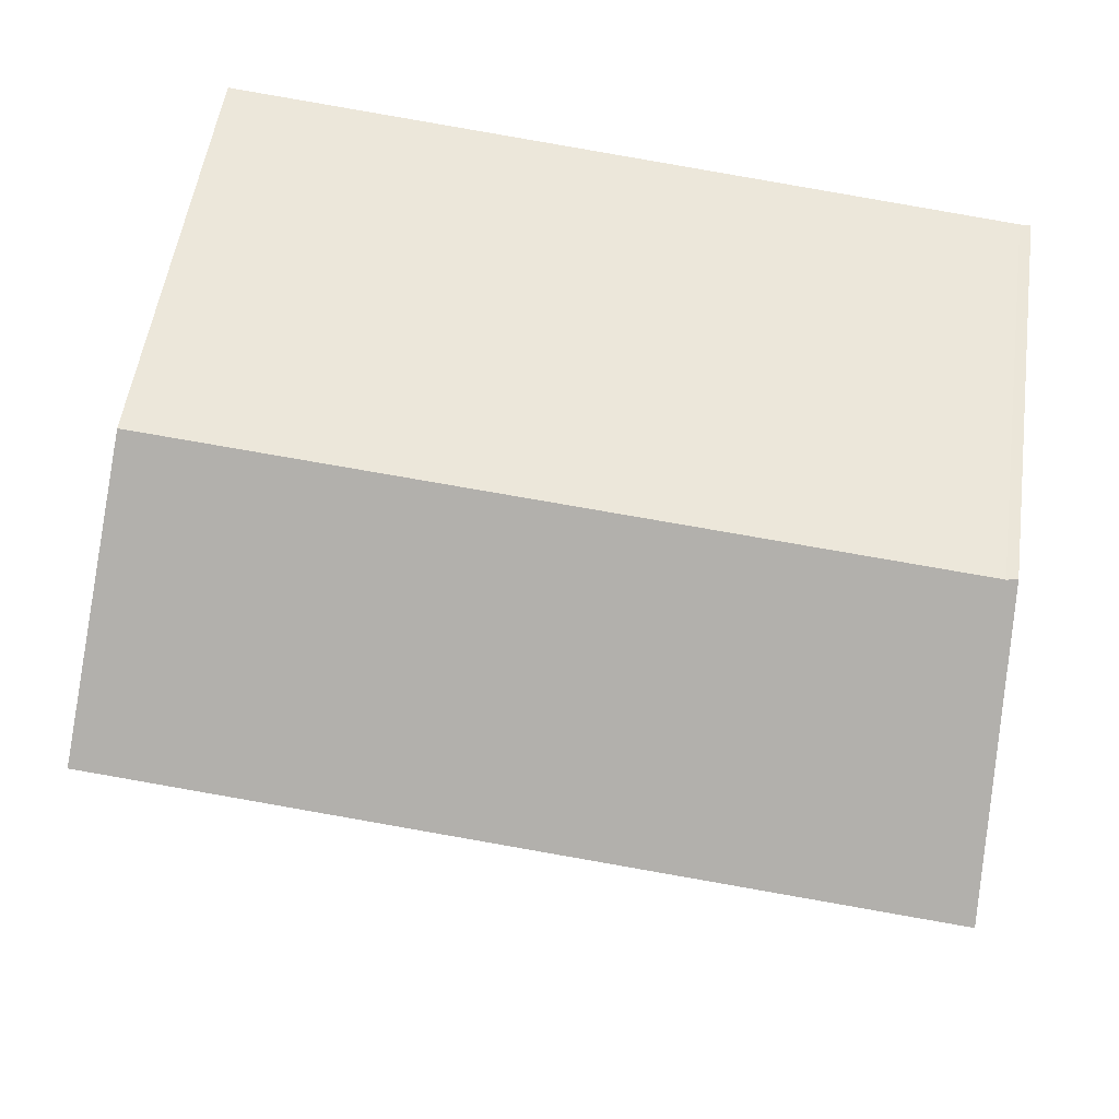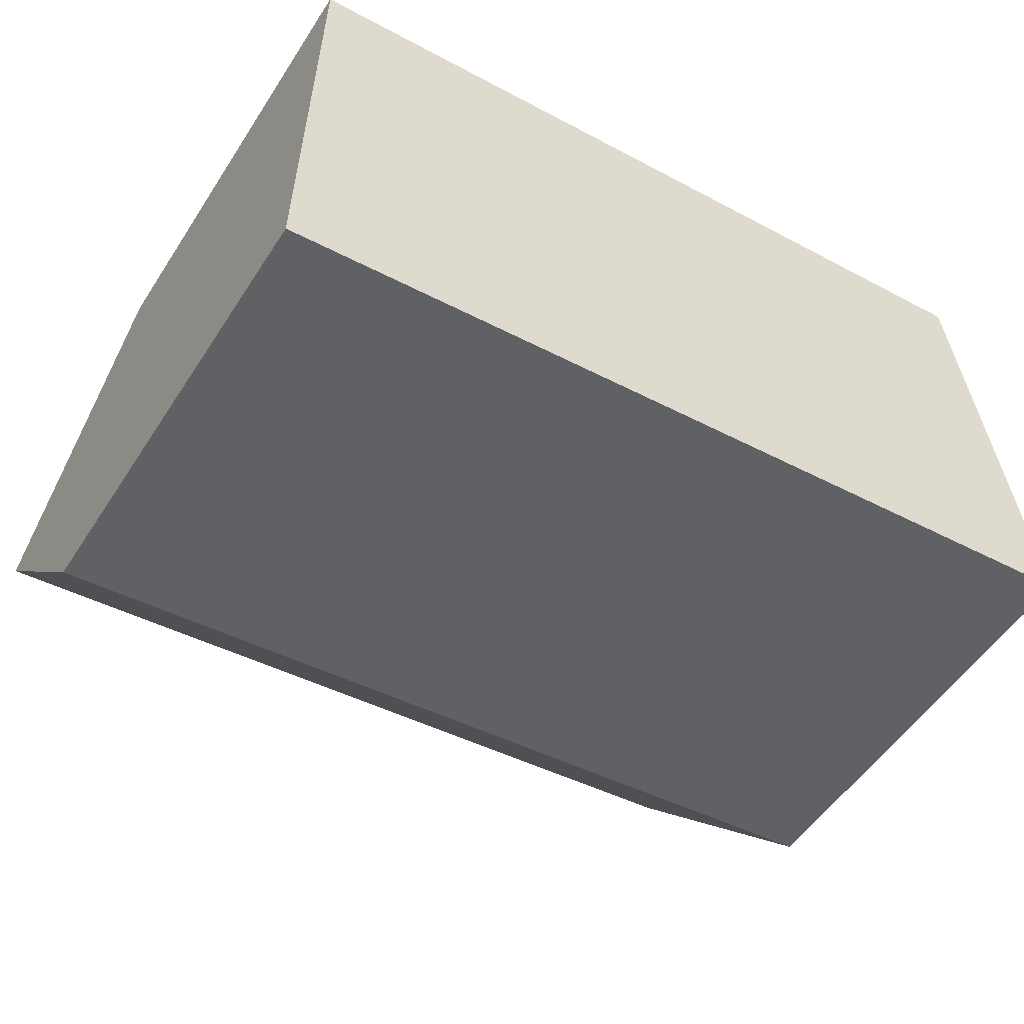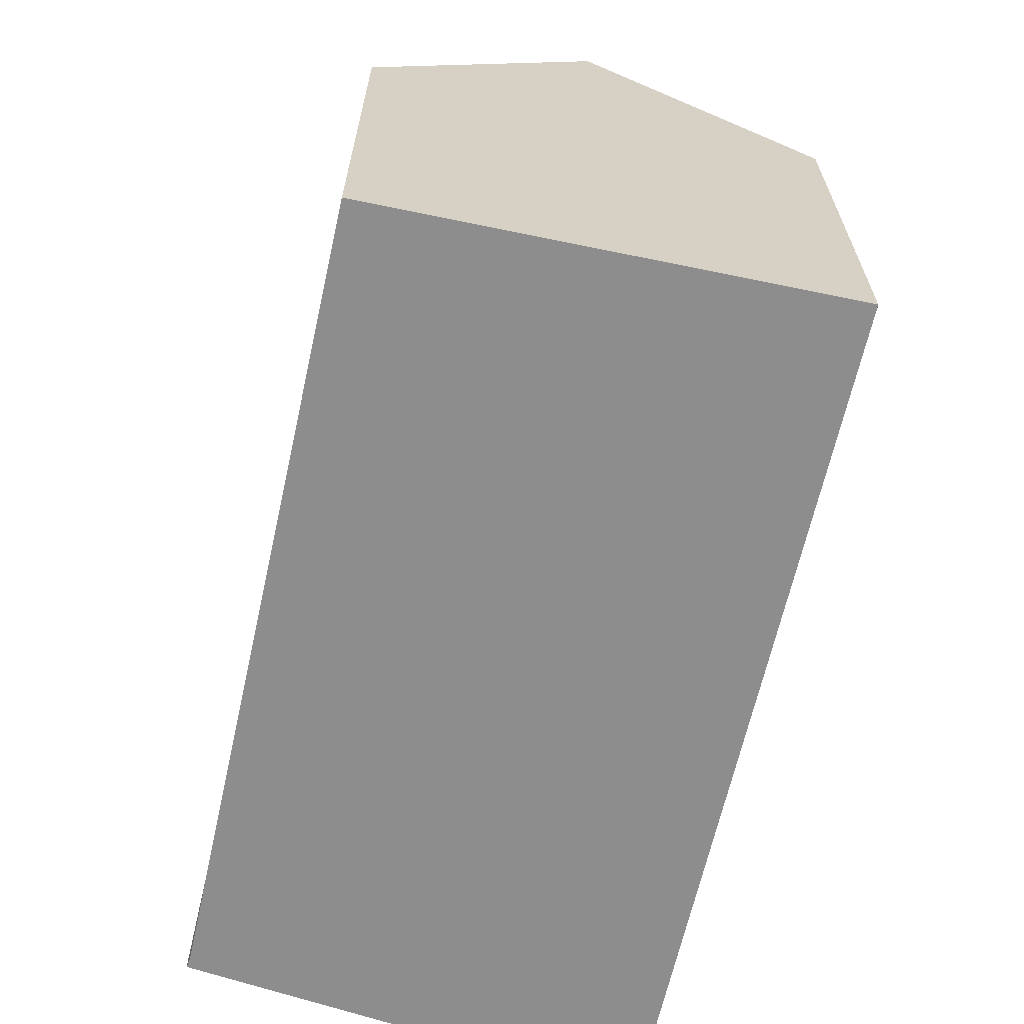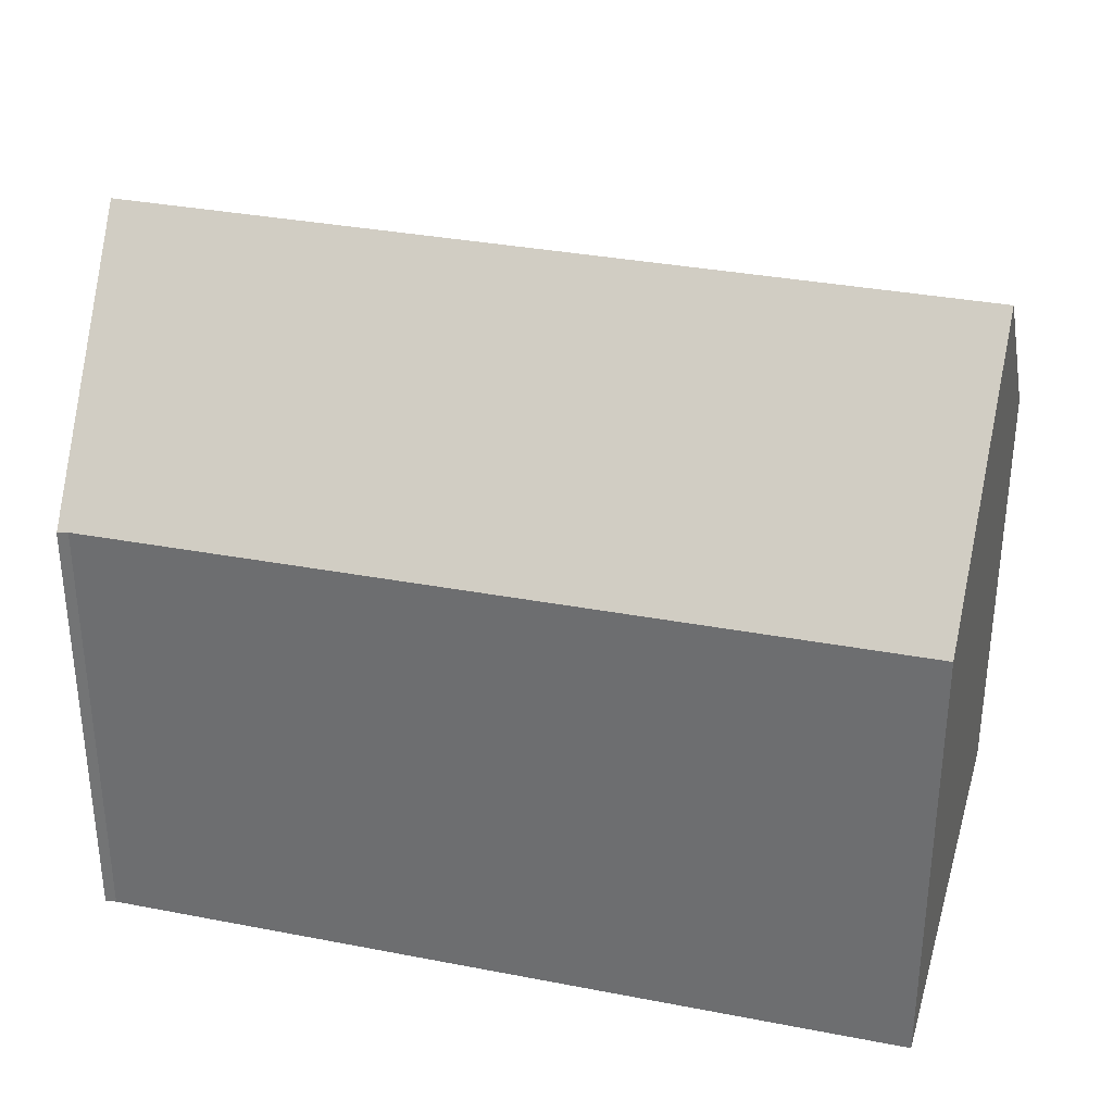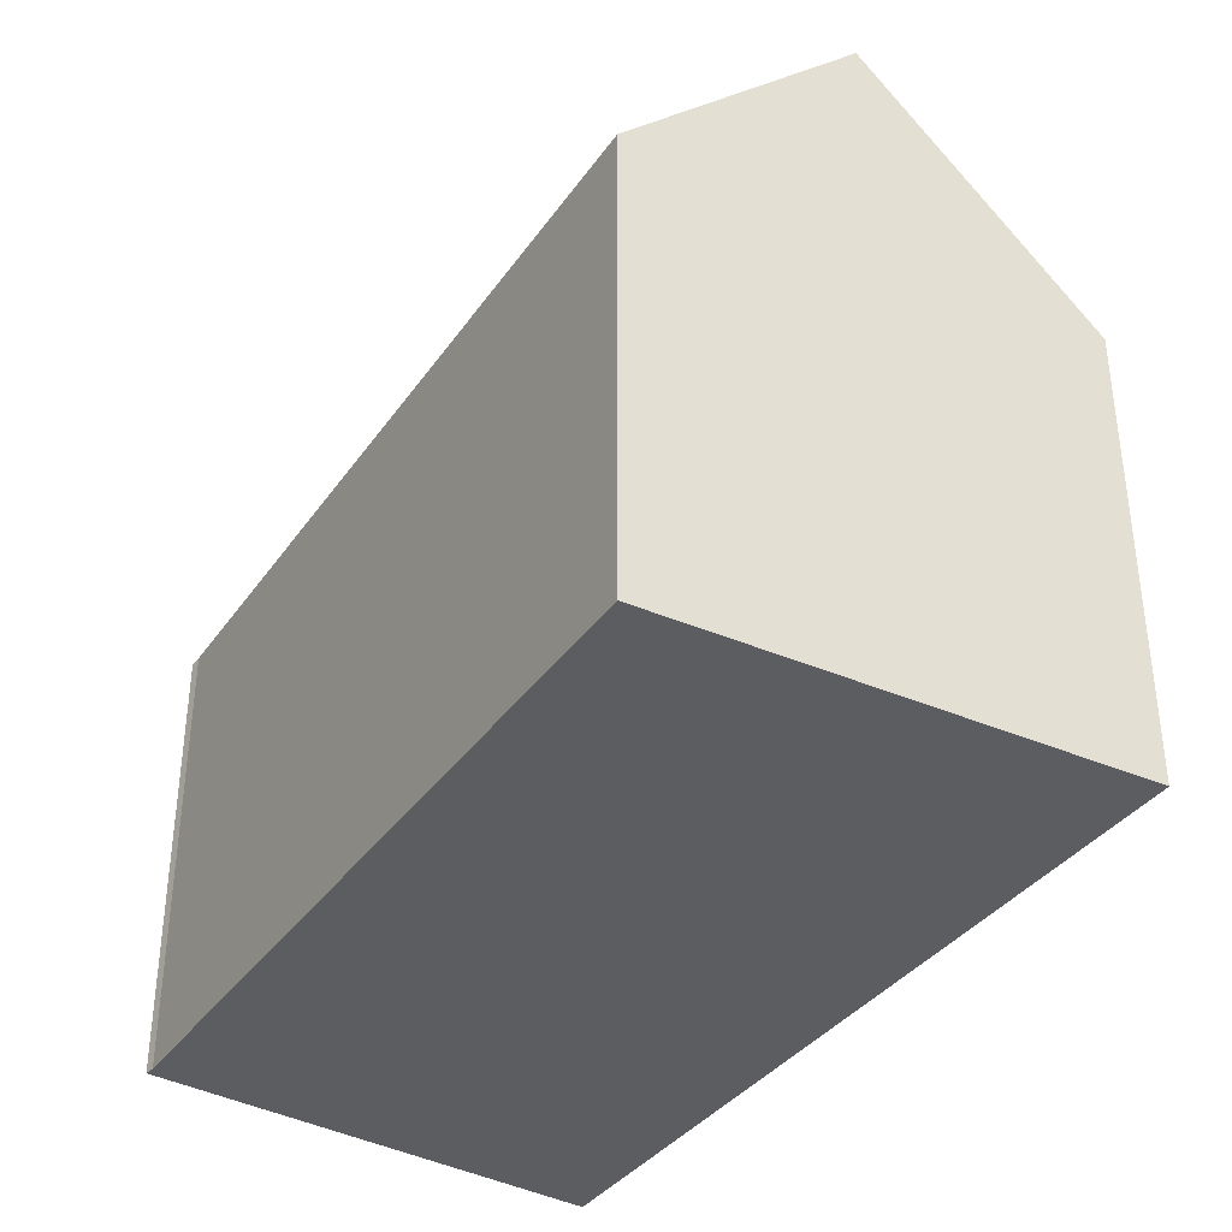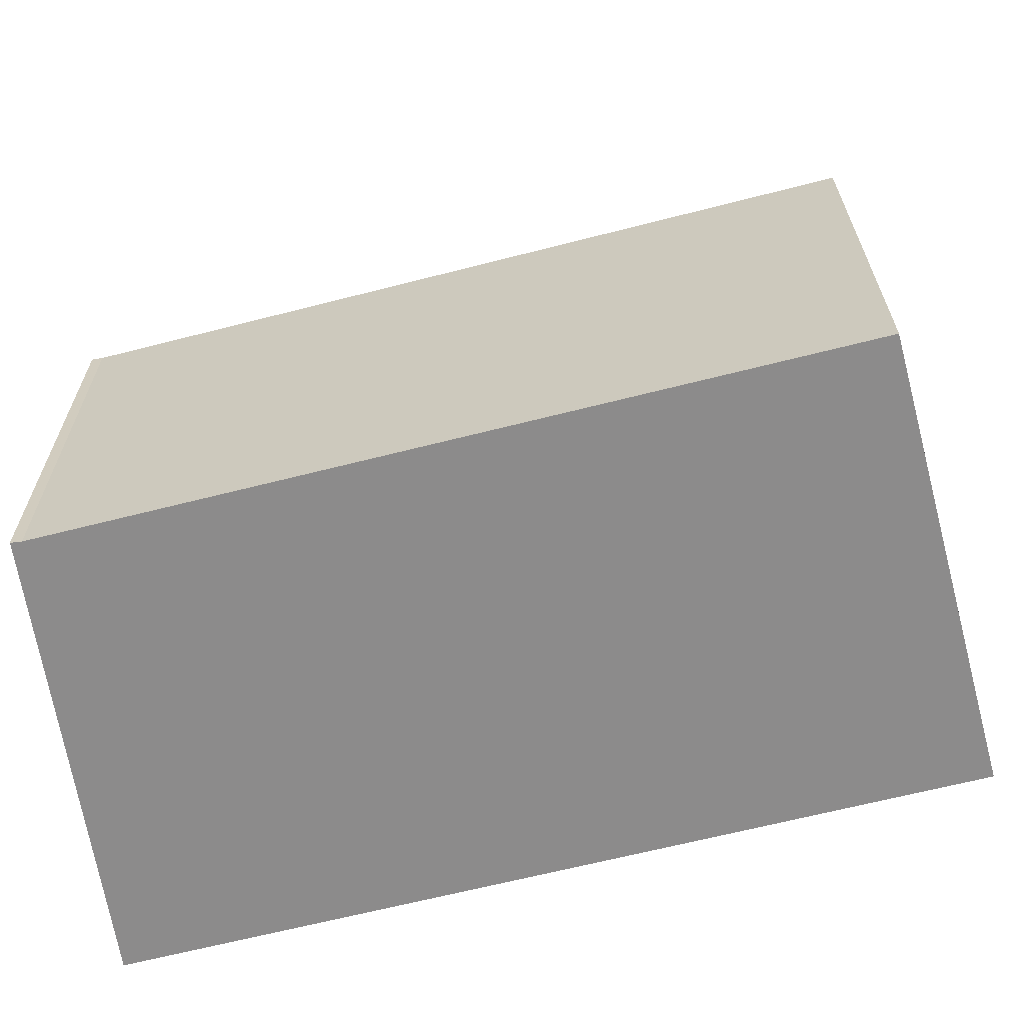
<metadata>
{"format":"obj","ext":"obj","renderer":"f3d","projection":"perspective","resolution":1024,"background":"white","views":[{"elev":53.9,"azim":-171.9,"up":"+Z"},{"elev":-52.8,"azim":-32.2,"up":"+Z"},{"elev":-64.7,"azim":71.7,"up":"+Y"},{"elev":33.0,"azim":9.3,"up":"+Y"},{"elev":-36.1,"azim":53.9,"up":"+Y"},{"elev":-64.0,"azim":8.9,"up":"+Y"}]}
</metadata>
<code>
v  0.086 16.29 5.828
v  20.09 10.91 13.64
v  20.74 16.29 7.941
v  0.443 10.84 11.71
v  0.172 10.8 11.72
v  0.005 11.17 0.336
v  19.62 10.86 2.009
v  0 10.86 6.65e-16
v  20.9 10.86 2.139
v  21.4 10.86 2.189
v  21.36 11.2 2.548
v  20.96 14.49 6.039
v  0.172 -7.175e-16 11.72
v  0.086 -3.569e-16 5.828
v  0.005 -2.057e-17 0.336
v  0 0 0
v  0.443 -7.168e-16 11.71
v  20.09 -8.351e-16 13.64
v  20.74 -4.862e-16 7.941
v  21.4 -1.34e-16 2.189
v  20.96 -3.698e-16 6.039
v  21.36 -1.56e-16 2.548
v  19.62 -1.23e-16 2.009
v  20.9 -1.31e-16 2.139
g defaultobject
f 1 2 3
f 2 1 4
f 4 1 5
f 6 7 8
f 7 6 1
f 7 1 3
f 7 3 9
f 9 3 10
f 10 3 11
f 11 3 12
f 6 5 1
f 5 6 13
f 13 6 8
f 13 8 14
f 14 8 15
f 15 8 16
f 5 17 4
f 17 5 13
f 4 18 2
f 18 4 17
f 2 12 3
f 12 2 18
f 12 18 11
f 11 18 10
f 10 18 19
f 10 19 20
f 20 19 21
f 20 21 22
f 20 9 10
f 9 20 7
f 7 20 8
f 8 20 23
f 8 23 16
f 23 20 24
f 22 24 20
f 24 22 21
f 24 21 23
f 23 21 16
f 16 21 19
f 16 19 18
f 16 18 17
f 16 17 15
f 15 17 14
f 14 17 13

</code>
